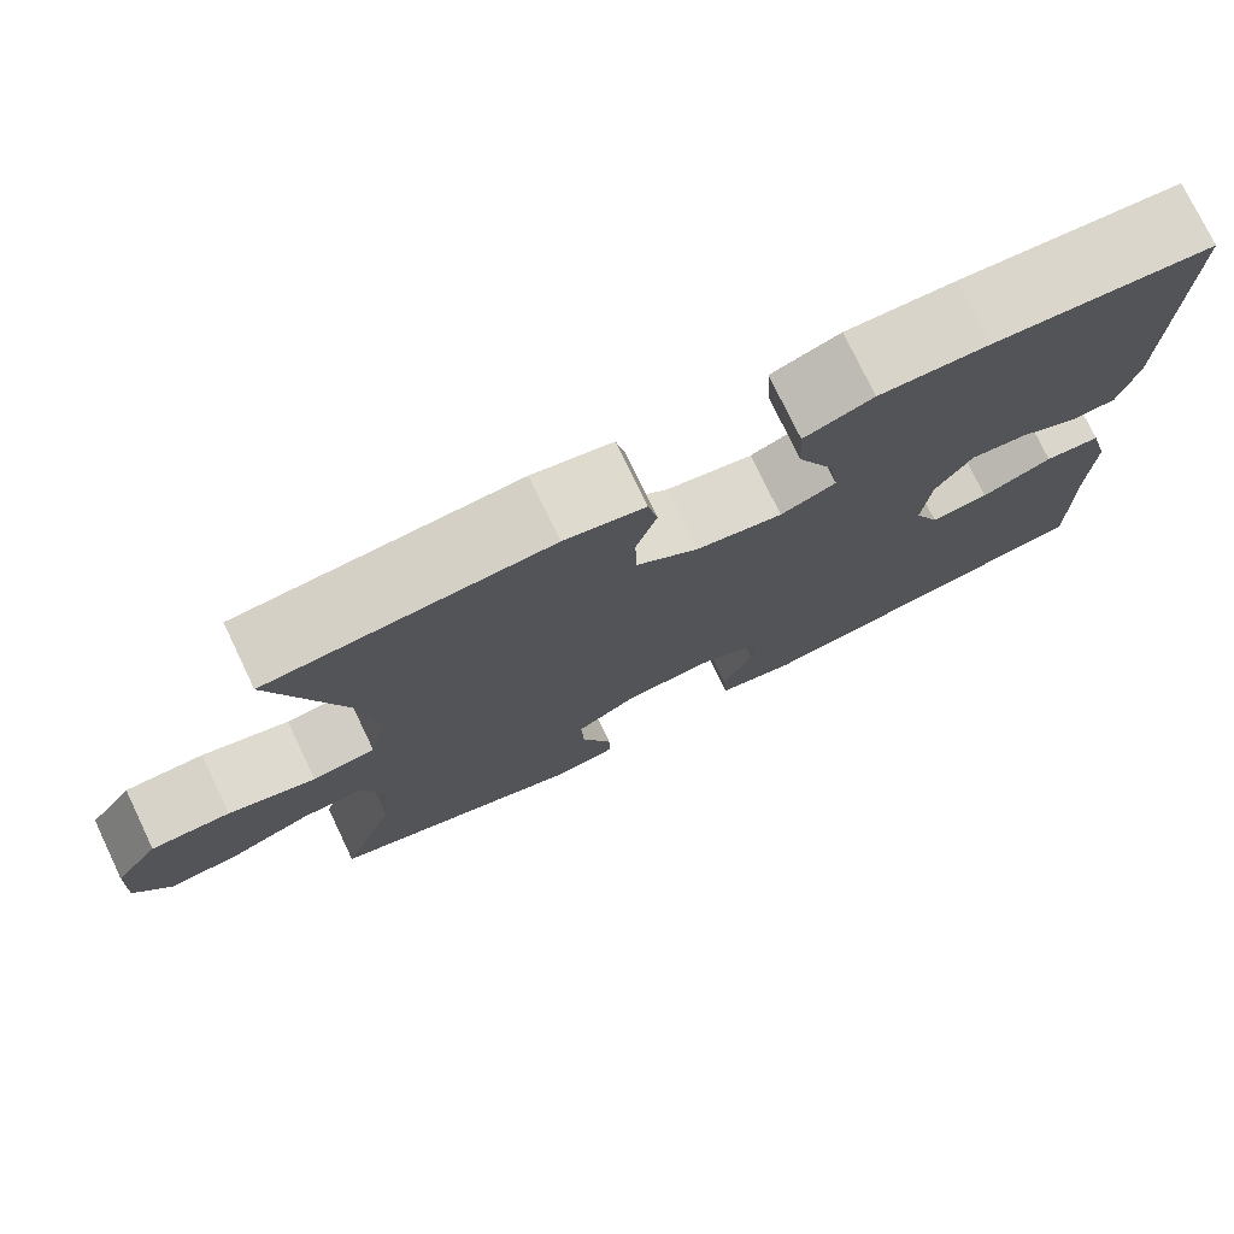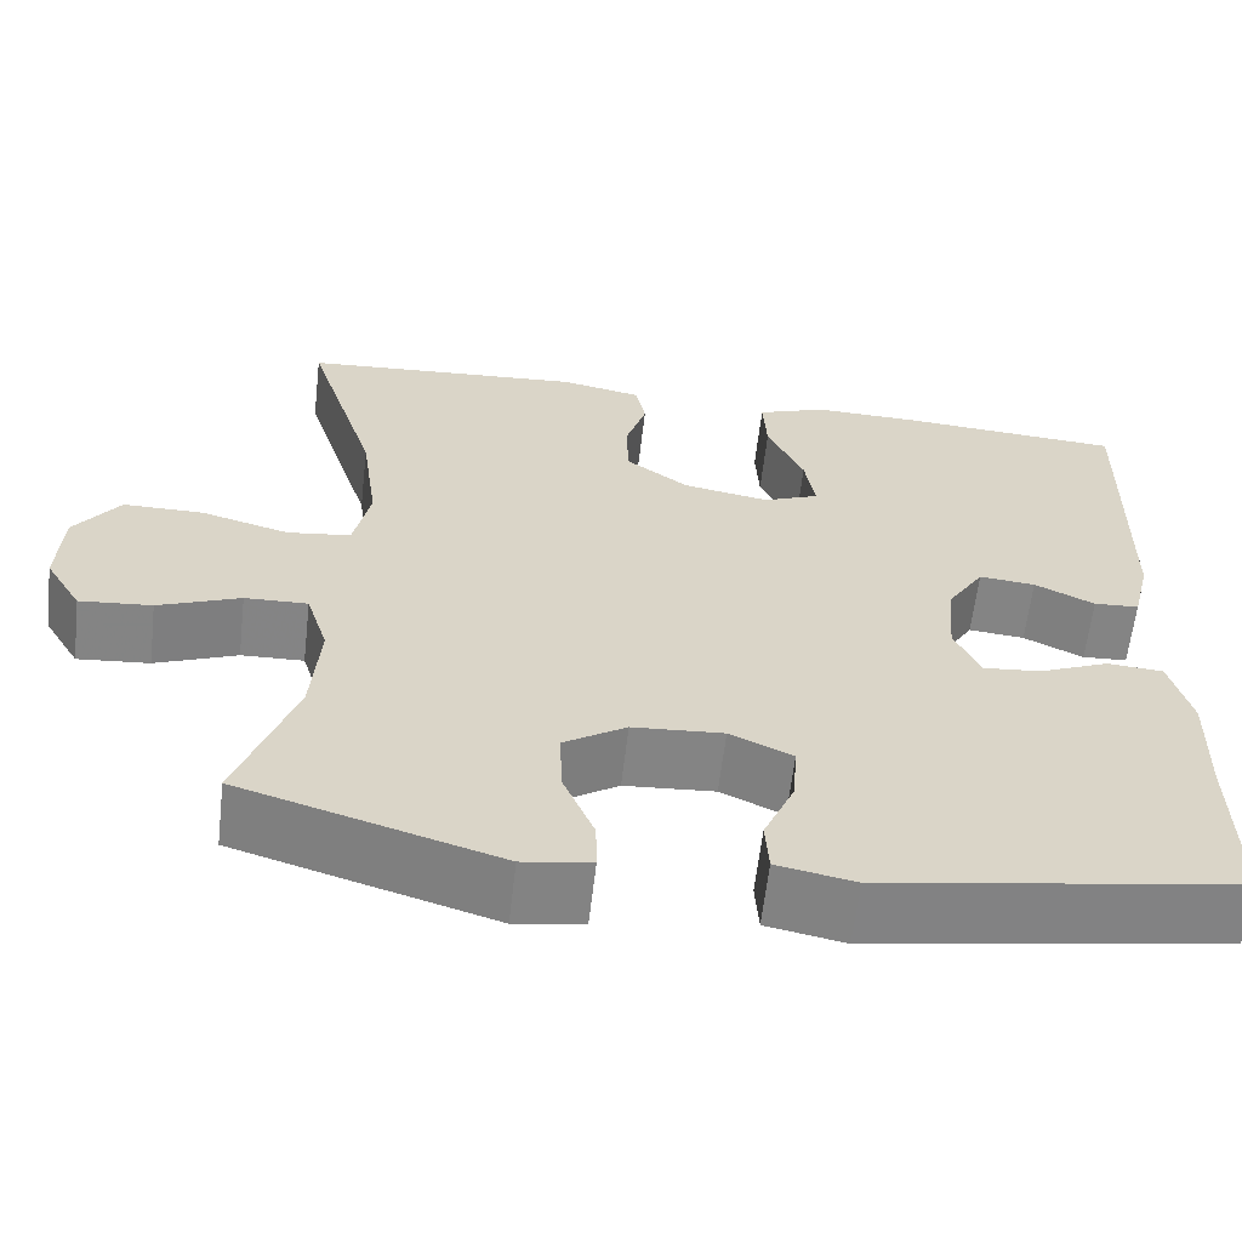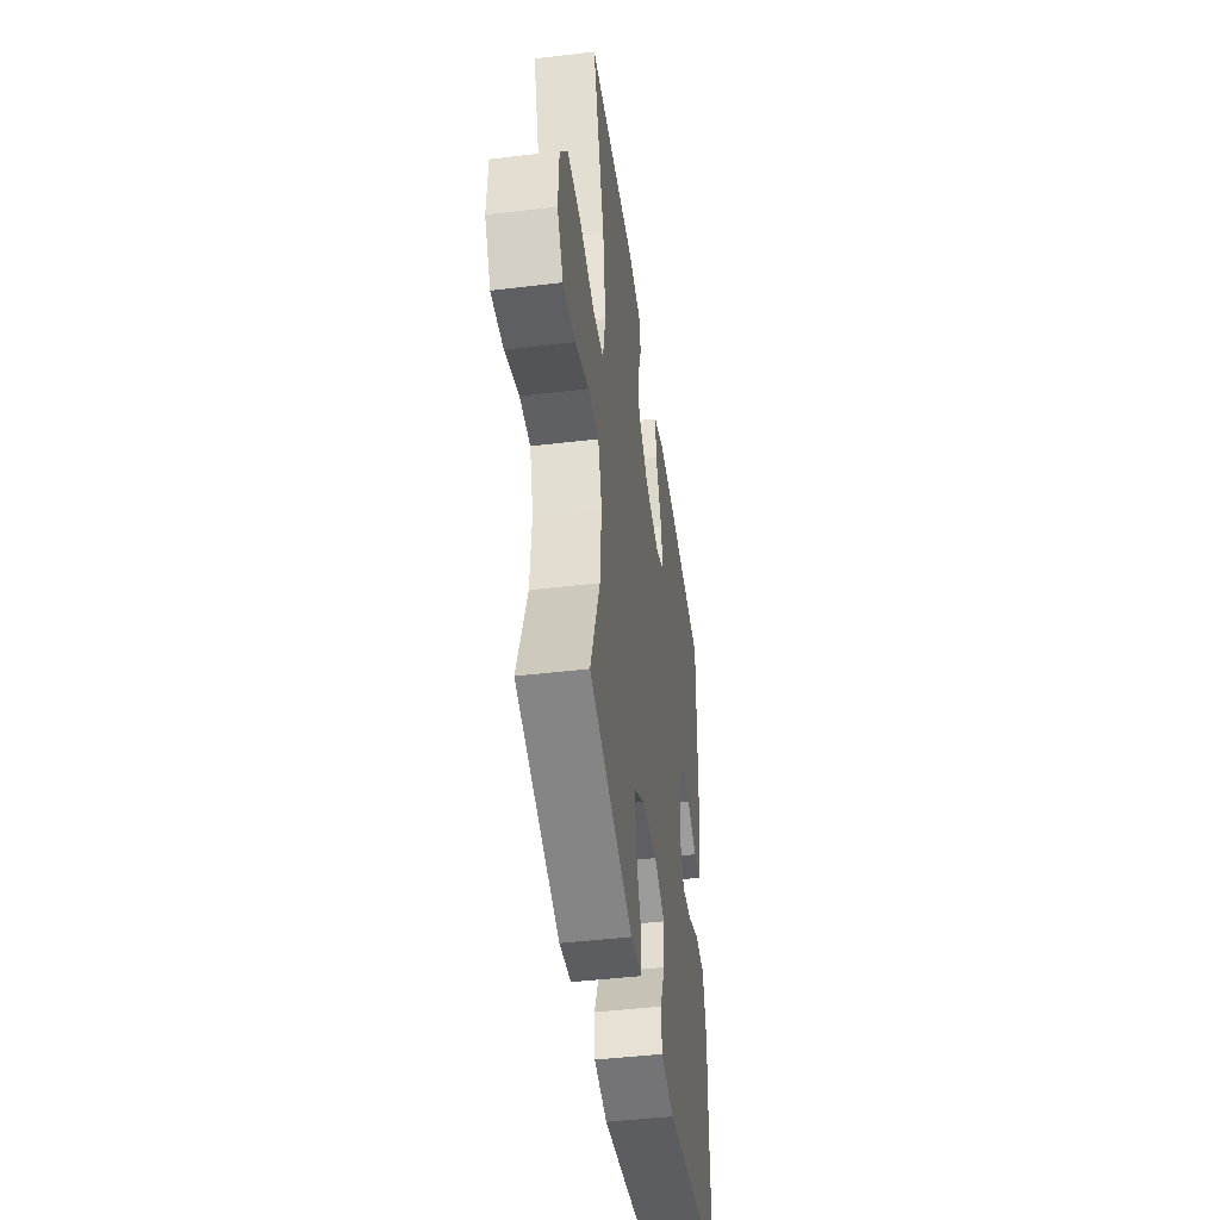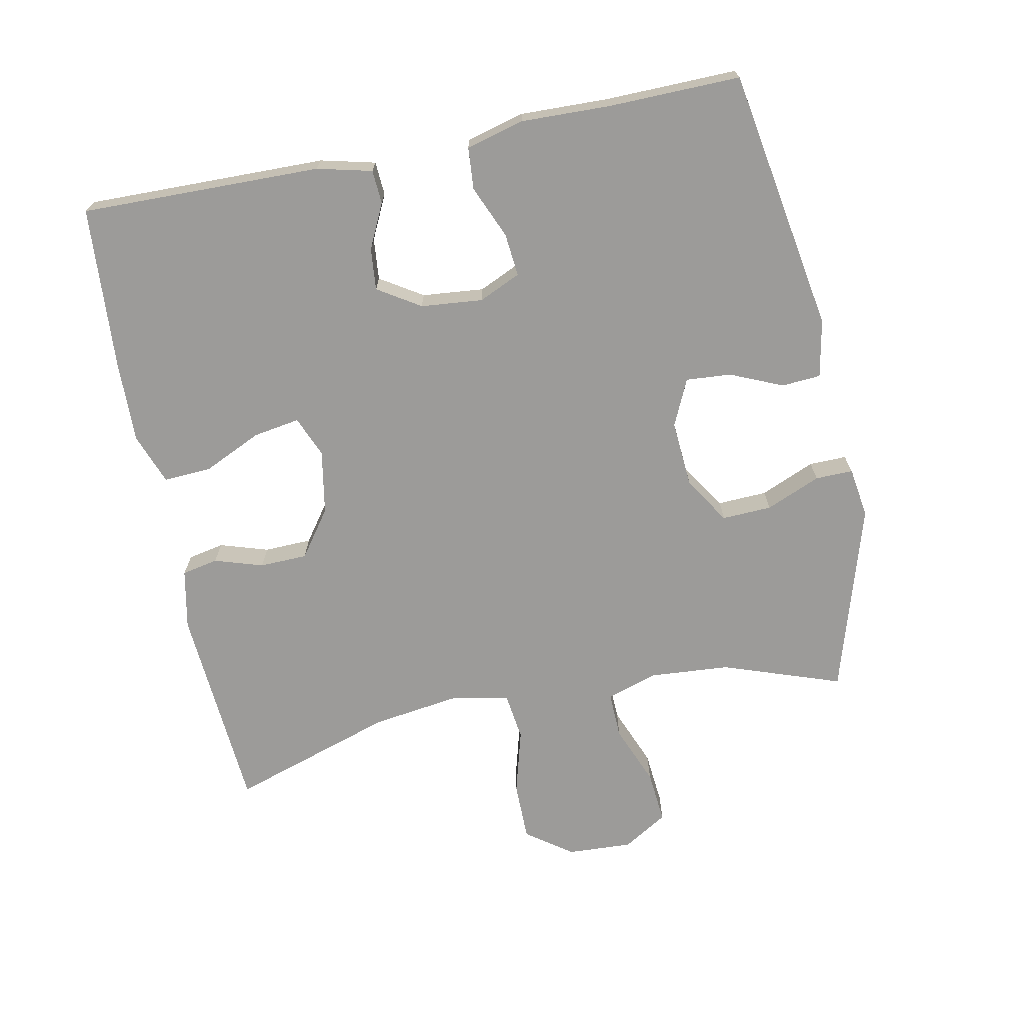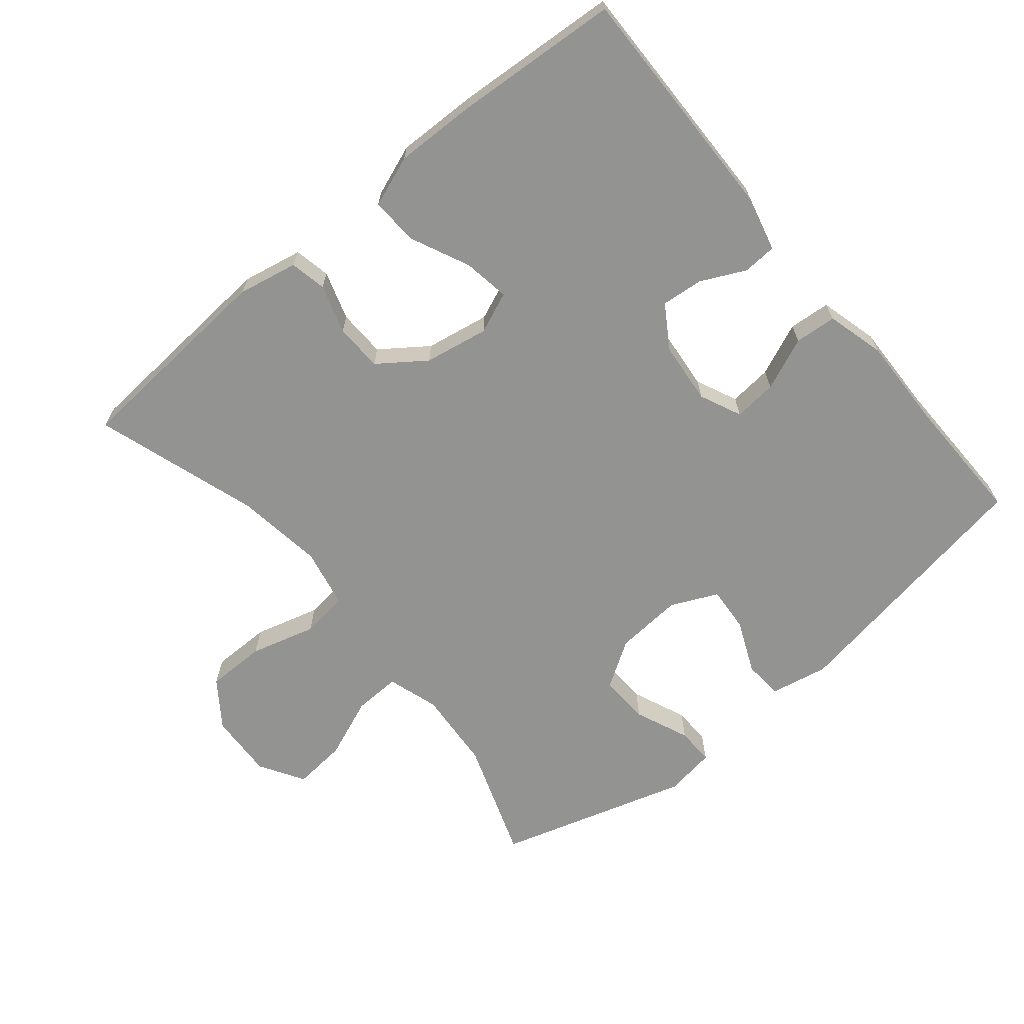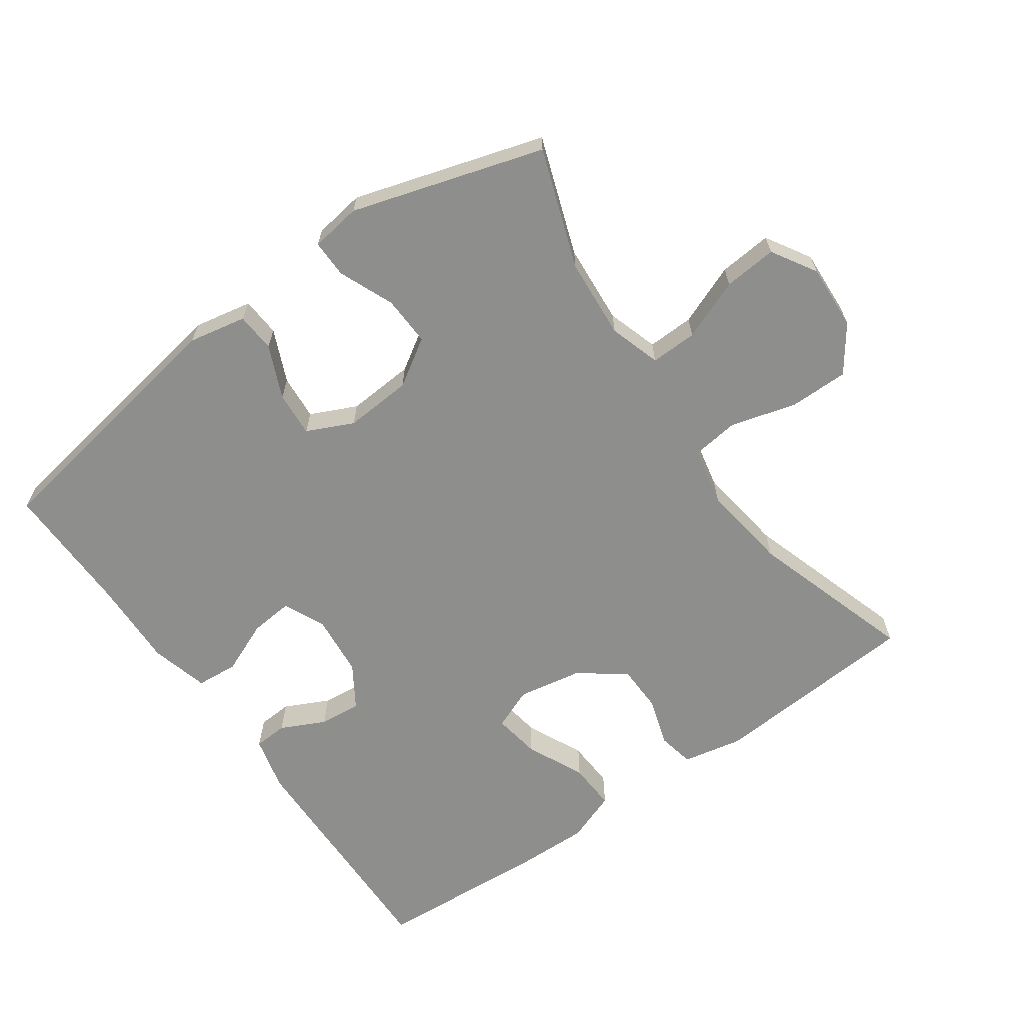
<metadata>
{"format":"obj","ext":"obj","renderer":"f3d","projection":"perspective","resolution":1024,"background":"white","views":[{"elev":76.3,"azim":-25.6,"up":"+Z"},{"elev":-61.5,"azim":-6.6,"up":"+Z"},{"elev":-45.4,"azim":-82.1,"up":"+Z"},{"elev":-69.9,"azim":101.5,"up":"+Y"},{"elev":-66.7,"azim":39.7,"up":"+Y"},{"elev":-64.8,"azim":-144.8,"up":"+Y"}]}
</metadata>
<code>
v 0.5 0.07 -0.5
v 0.109 0.07 -0.565
v 0.023 0.07 -0.548
v 0.019 0.07 -0.49
v 0.053 0.07 -0.412
v 0.058 0.07 -0.345
v -0.011 0.07 -0.313
v -0.111 0.07 -0.32
v -0.18 0.07 -0.364
v -0.177 0.07 -0.438
v -0.143 0.07 -0.519
v -0.142 0.07 -0.575
v -0.217 0.07 -0.586
v -0.5 0.07 -0.5
v -0.438 0.07 -0.324
v -0.429 0.07 -0.205
v -0.453 0.07 -0.129
v -0.522 0.07 -0.131
v -0.612 0.07 -0.167
v -0.691 0.07 -0.174
v -0.731 0.07 -0.108
v -0.726 0.07 -0.011
v -0.677 0.07 0.057
v -0.589 0.07 0.057
v -0.492 0.07 0.03
v -0.422 0.07 0.039
v -0.404 0.07 0.126
v -0.422 0.07 0.256
v -0.5 0.07 0.5
v -0.189 0.07 0.522
v -0.1 0.07 0.504
v -0.089 0.07 0.45
v -0.112 0.07 0.378
v -0.11 0.07 0.307
v -0.041 0.07 0.257
v 0.054 0.07 0.24
v 0.115 0.07 0.265
v 0.104 0.07 0.334
v 0.064 0.07 0.421
v 0.06 0.07 0.492
v 0.136 0.07 0.52
v 0.257 0.07 0.517
v 0.5 0.07 0.5
v 0.493 0.07 0.143
v 0.473 0.07 0.062
v 0.423 0.07 0.059
v 0.357 0.07 0.091
v 0.295 0.07 0.097
v 0.255 0.07 0.034
v 0.246 0.07 -0.058
v 0.274 0.07 -0.12
v 0.338 0.07 -0.114
v 0.416 0.07 -0.081
v 0.478 0.07 -0.086
v 0.501 0.07 -0.172
v 0.497 0.07 -0.304
v 0.5 0 -0.5
v 0.109 0 -0.565
v 0.023 0 -0.548
v 0.019 0 -0.49
v 0.053 0 -0.412
v 0.058 0 -0.345
v -0.011 0 -0.313
v -0.111 0 -0.32
v -0.18 0 -0.364
v -0.177 0 -0.438
v -0.143 0 -0.519
v -0.142 0 -0.575
v -0.217 0 -0.586
v -0.5 0 -0.5
v -0.438 0 -0.324
v -0.429 0 -0.205
v -0.453 0 -0.129
v -0.522 0 -0.131
v -0.612 0 -0.167
v -0.691 0 -0.174
v -0.731 0 -0.108
v -0.726 0 -0.011
v -0.677 0 0.057
v -0.589 0 0.057
v -0.492 0 0.03
v -0.422 0 0.039
v -0.404 0 0.126
v -0.422 0 0.256
v -0.5 0 0.5
v -0.189 0 0.522
v -0.1 0 0.504
v -0.089 0 0.45
v -0.112 0 0.378
v -0.11 0 0.307
v -0.041 0 0.257
v 0.054 0 0.24
v 0.115 0 0.265
v 0.104 0 0.334
v 0.064 0 0.421
v 0.06 0 0.492
v 0.136 0 0.52
v 0.257 0 0.517
v 0.5 0 0.5
v 0.493 0 0.143
v 0.473 0 0.062
v 0.423 0 0.059
v 0.357 0 0.091
v 0.295 0 0.097
v 0.255 0 0.034
v 0.246 0 -0.058
v 0.274 0 -0.12
v 0.338 0 -0.114
v 0.416 0 -0.081
v 0.478 0 -0.086
v 0.501 0 -0.172
v 0.497 0 -0.304
f 54 55 56
f 53 54 56
f 52 53 56
f 3 4 5
f 2 3 5
f 1 2 5
f 56 1 5
f 52 56 5
f 51 52 5
f 50 51 5 6
f 49 50 6 7
f 48 49 7 8
f 45 46 47
f 44 45 47
f 43 44 47
f 42 43 47
f 41 42 47
f 40 41 47
f 39 40 47
f 38 39 47
f 37 38 47 48
f 48 8 9
f 37 48 9
f 36 37 9
f 31 32 33
f 30 31 33
f 29 30 33
f 28 29 33
f 27 28 33 34
f 26 27 34 35
f 23 24 25
f 22 23 25
f 21 22 25
f 20 21 25
f 19 20 25
f 18 19 25
f 17 18 25 26
f 35 36 9
f 26 35 9
f 17 26 9
f 16 17 9
f 13 14 15
f 12 13 15
f 11 12 15
f 10 11 15
f 9 10 15 16
f 112 111 110
f 112 110 109
f 112 109 108
f 61 60 59
f 61 59 58
f 61 58 57
f 61 57 112
f 61 112 108
f 61 108 107
f 62 61 107 106
f 63 62 106 105
f 64 63 105 104
f 103 102 101
f 103 101 100
f 103 100 99
f 103 99 98
f 103 98 97
f 103 97 96
f 103 96 95
f 103 95 94
f 104 103 94 93
f 65 64 104
f 65 104 93
f 65 93 92
f 89 88 87
f 89 87 86
f 89 86 85
f 89 85 84
f 90 89 84 83
f 91 90 83 82
f 81 80 79
f 81 79 78
f 81 78 77
f 81 77 76
f 81 76 75
f 81 75 74
f 82 81 74 73
f 65 92 91
f 65 91 82
f 65 82 73
f 65 73 72
f 71 70 69
f 71 69 68
f 71 68 67
f 71 67 66
f 72 71 66 65
f 1 57 58 2
f 2 58 59 3
f 3 59 60 4
f 4 60 61 5
f 5 61 62 6
f 6 62 63 7
f 7 63 64 8
f 8 64 65 9
f 9 65 66 10
f 10 66 67 11
f 11 67 68 12
f 12 68 69 13
f 13 69 70 14
f 14 70 71 15
f 15 71 72 16
f 16 72 73 17
f 17 73 74 18
f 18 74 75 19
f 19 75 76 20
f 20 76 77 21
f 21 77 78 22
f 22 78 79 23
f 23 79 80 24
f 24 80 81 25
f 25 81 82 26
f 26 82 83 27
f 27 83 84 28
f 28 84 85 29
f 29 85 86 30
f 30 86 87 31
f 31 87 88 32
f 32 88 89 33
f 33 89 90 34
f 34 90 91 35
f 35 91 92 36
f 36 92 93 37
f 37 93 94 38
f 38 94 95 39
f 39 95 96 40
f 40 96 97 41
f 41 97 98 42
f 42 98 99 43
f 43 99 100 44
f 44 100 101 45
f 45 101 102 46
f 46 102 103 47
f 47 103 104 48
f 48 104 105 49
f 49 105 106 50
f 50 106 107 51
f 51 107 108 52
f 52 108 109 53
f 53 109 110 54
f 54 110 111 55
f 55 111 112 56
f 56 112 57 1

</code>
